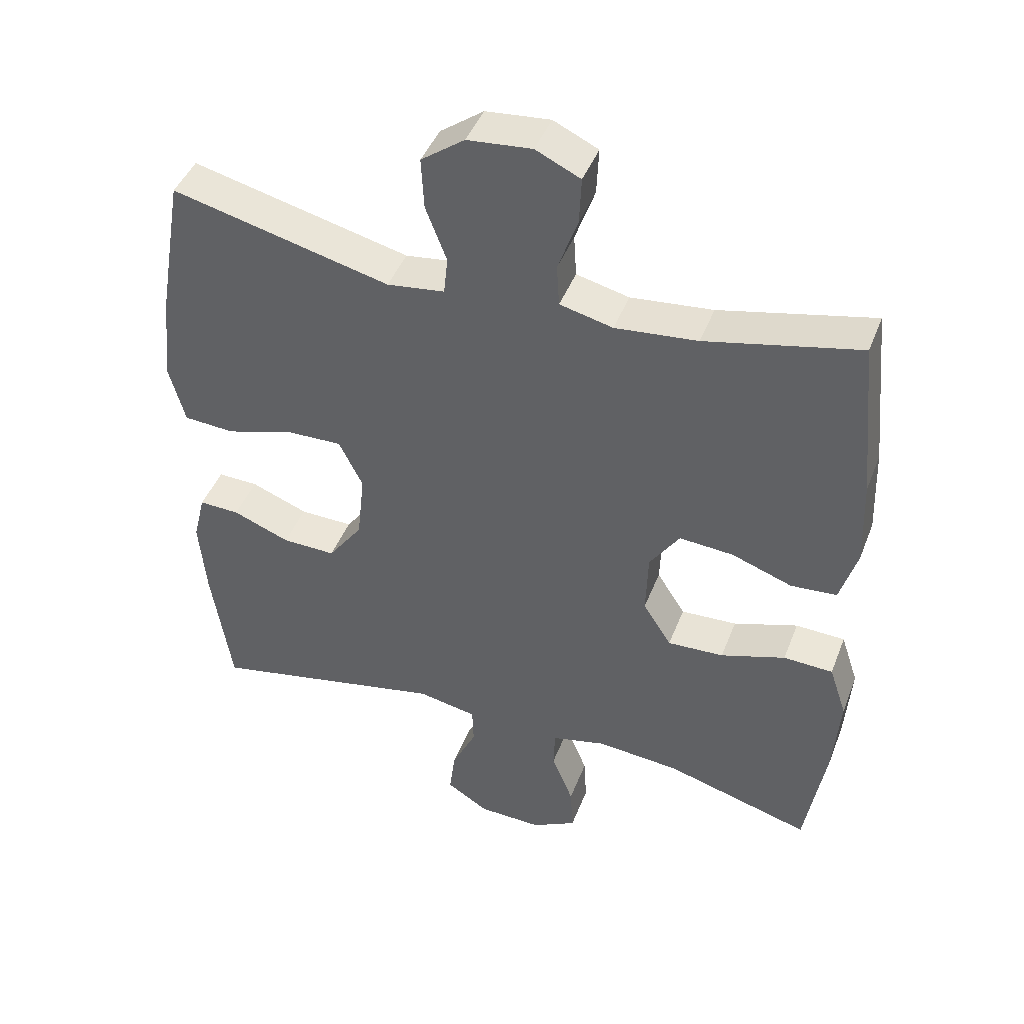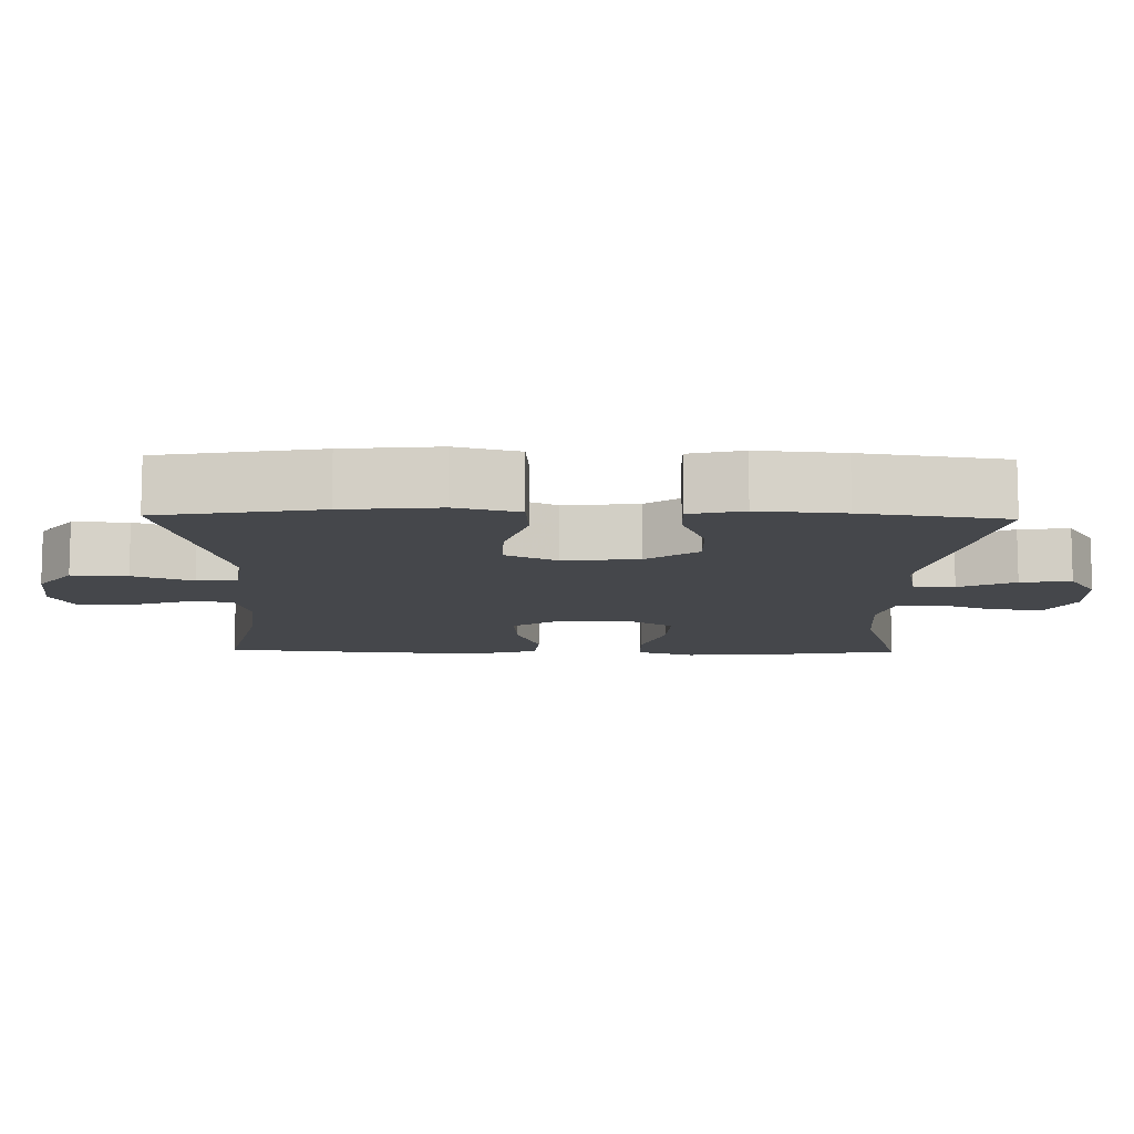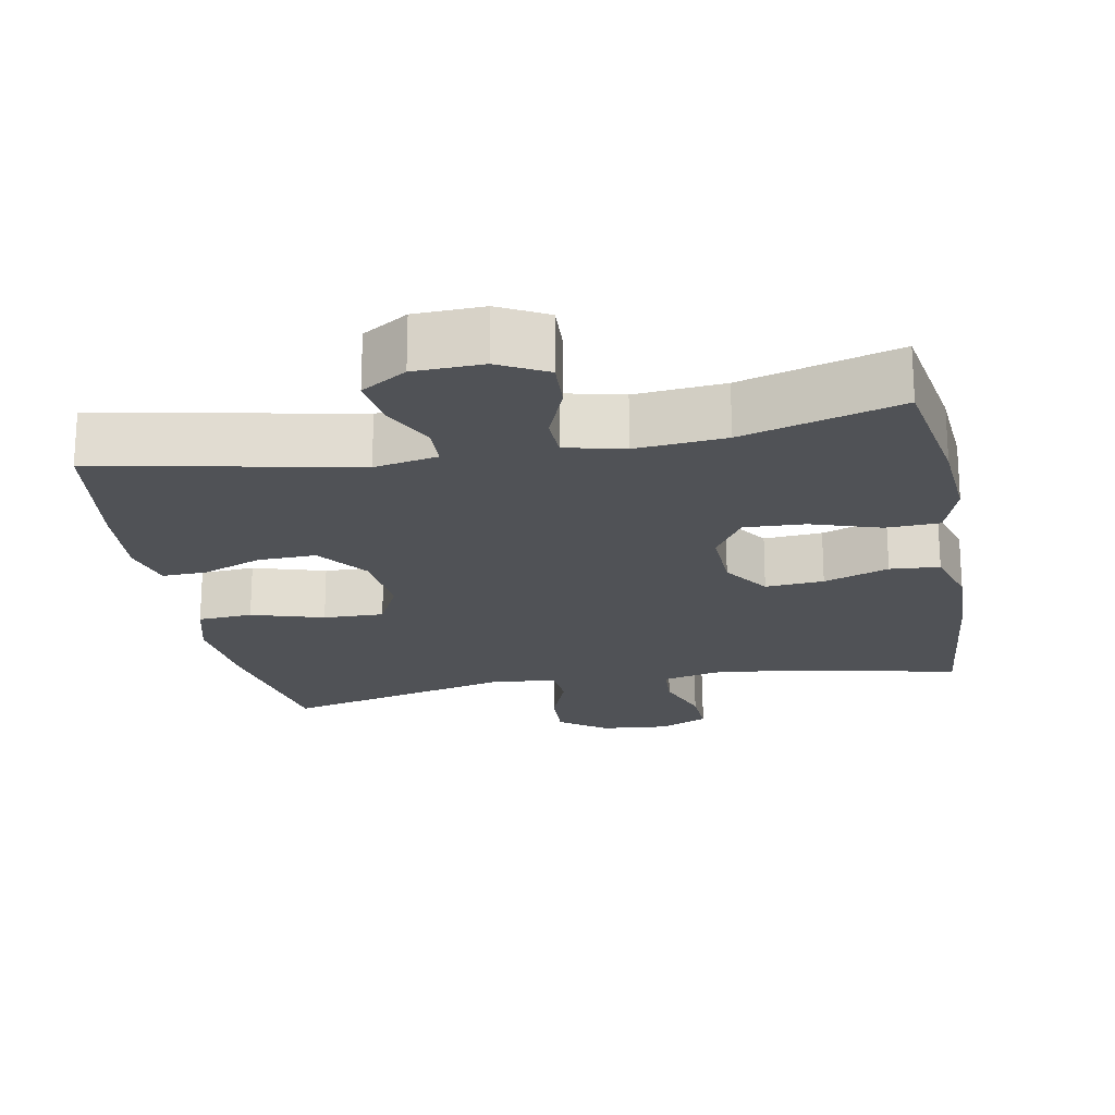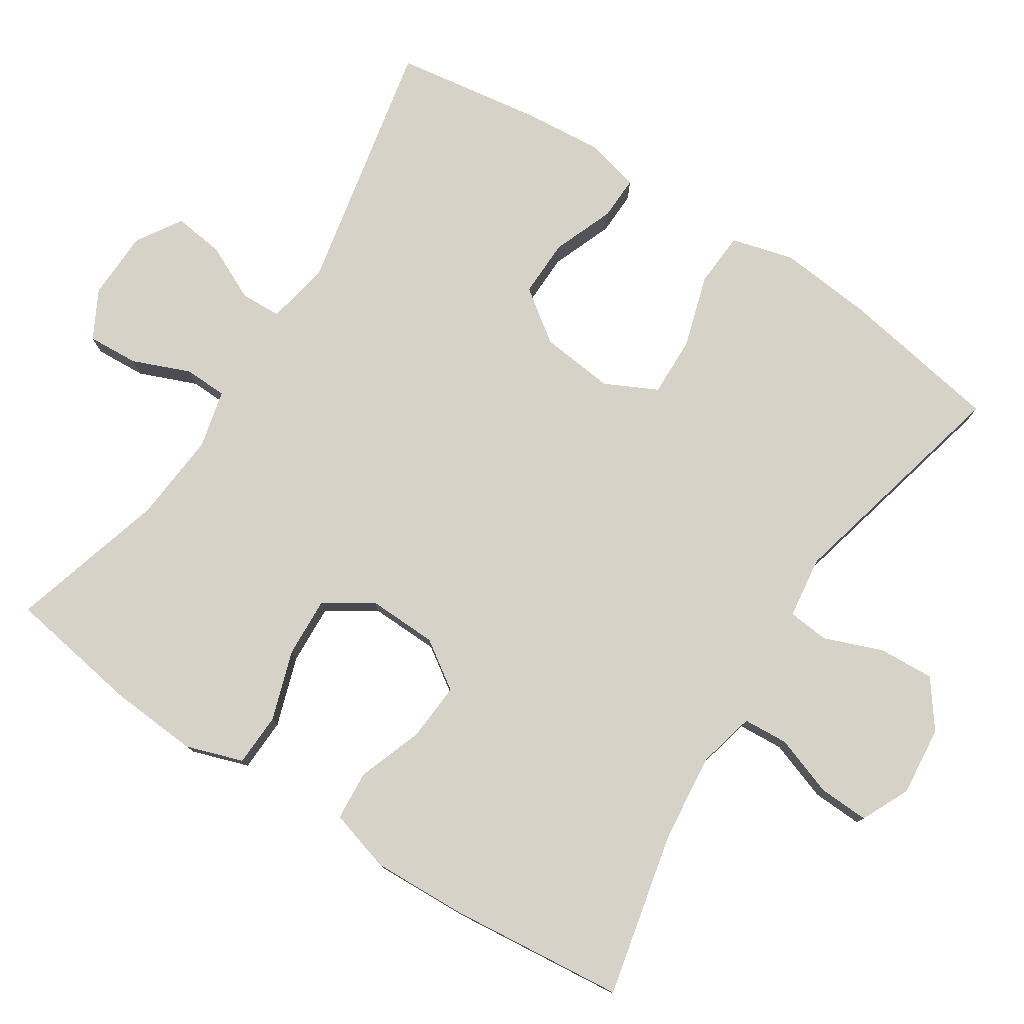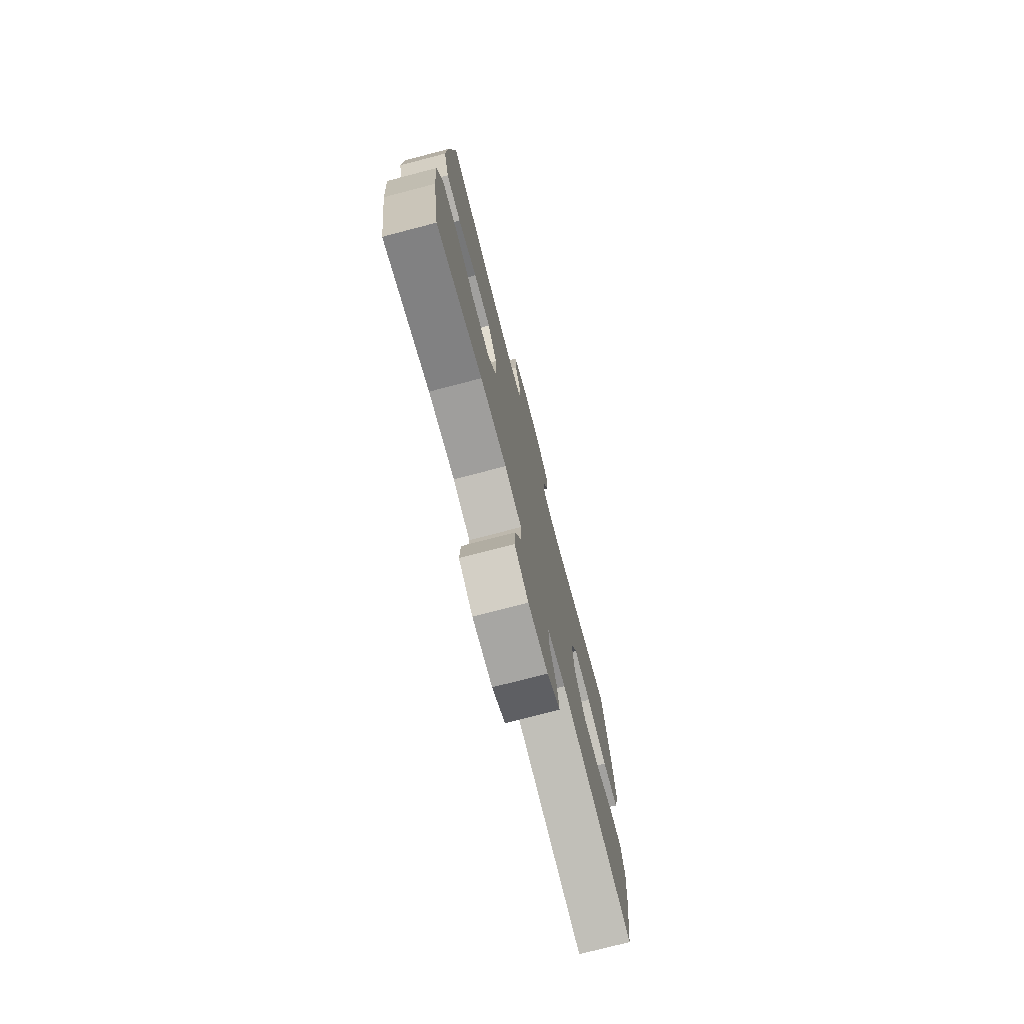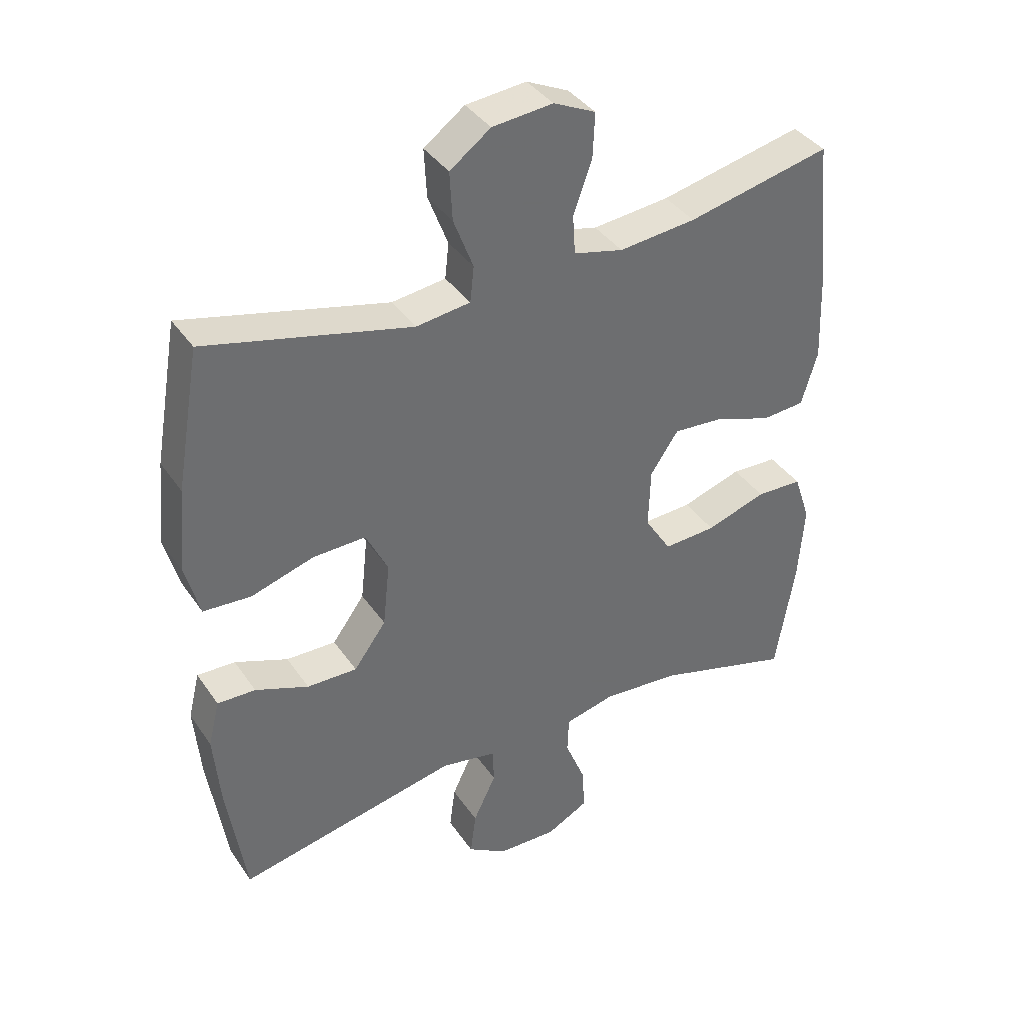
<metadata>
{"format":"obj","ext":"obj","renderer":"f3d","projection":"perspective","resolution":1024,"background":"white","views":[{"elev":44.1,"azim":-159.6,"up":"+Z"},{"elev":-10.6,"azim":88.8,"up":"+Y"},{"elev":-20.6,"azim":-169.3,"up":"+Y"},{"elev":78.2,"azim":-57.2,"up":"+Y"},{"elev":-75.8,"azim":-75.4,"up":"+Z"},{"elev":38.5,"azim":149.4,"up":"+Z"}]}
</metadata>
<code>
v 0.5 0.07 -0.5
v 0.15 0.07 -0.429
v 0.063 0.07 -0.446
v 0.061 0.07 -0.502
v 0.097 0.07 -0.578
v 0.106 0.07 -0.647
v 0.044 0.07 -0.686
v -0.05 0.07 -0.689
v -0.116 0.07 -0.654
v -0.112 0.07 -0.584
v -0.08 0.07 -0.505
v -0.082 0.07 -0.446
v -0.162 0.07 -0.427
v -0.285 0.07 -0.438
v -0.5 0.07 -0.5
v -0.53 0.07 -0.317
v -0.539 0.07 -0.195
v -0.513 0.07 -0.117
v -0.44 0.07 -0.114
v -0.345 0.07 -0.145
v -0.262 0.07 -0.149
v -0.22 0.07 -0.083
v -0.223 0.07 0.012
v -0.267 0.07 0.077
v -0.347 0.07 0.071
v -0.436 0.07 0.039
v -0.504 0.07 0.044
v -0.529 0.07 0.129
v -0.524 0.07 0.26
v -0.5 0.07 0.5
v -0.274 0.07 0.45
v -0.153 0.07 0.438
v -0.075 0.07 0.457
v -0.071 0.07 0.519
v -0.1 0.07 0.601
v -0.103 0.07 0.67
v -0.037 0.07 0.701
v 0.058 0.07 0.692
v 0.122 0.07 0.645
v 0.118 0.07 0.569
v 0.087 0.07 0.488
v 0.093 0.07 0.432
v 0.178 0.07 0.421
v 0.5 0.07 0.5
v 0.538 0.07 0.281
v 0.551 0.07 0.15
v 0.528 0.07 0.064
v 0.453 0.07 0.059
v 0.354 0.07 0.089
v 0.271 0.07 0.091
v 0.236 0.07 0.02
v 0.247 0.07 -0.082
v 0.298 0.07 -0.152
v 0.377 0.07 -0.15
v 0.461 0.07 -0.117
v 0.521 0.07 -0.115
v 0.539 0.07 -0.188
v 0.529 0.07 -0.305
v 0.5 0 -0.5
v 0.15 0 -0.429
v 0.063 0 -0.446
v 0.061 0 -0.502
v 0.097 0 -0.578
v 0.106 0 -0.647
v 0.044 0 -0.686
v -0.05 0 -0.689
v -0.116 0 -0.654
v -0.112 0 -0.584
v -0.08 0 -0.505
v -0.082 0 -0.446
v -0.162 0 -0.427
v -0.285 0 -0.438
v -0.5 0 -0.5
v -0.53 0 -0.317
v -0.539 0 -0.195
v -0.513 0 -0.117
v -0.44 0 -0.114
v -0.345 0 -0.145
v -0.262 0 -0.149
v -0.22 0 -0.083
v -0.223 0 0.012
v -0.267 0 0.077
v -0.347 0 0.071
v -0.436 0 0.039
v -0.504 0 0.044
v -0.529 0 0.129
v -0.524 0 0.26
v -0.5 0 0.5
v -0.274 0 0.45
v -0.153 0 0.438
v -0.075 0 0.457
v -0.071 0 0.519
v -0.1 0 0.601
v -0.103 0 0.67
v -0.037 0 0.701
v 0.058 0 0.692
v 0.122 0 0.645
v 0.118 0 0.569
v 0.087 0 0.488
v 0.093 0 0.432
v 0.178 0 0.421
v 0.5 0 0.5
v 0.538 0 0.281
v 0.551 0 0.15
v 0.528 0 0.064
v 0.453 0 0.059
v 0.354 0 0.089
v 0.271 0 0.091
v 0.236 0 0.02
v 0.247 0 -0.082
v 0.298 0 -0.152
v 0.377 0 -0.15
v 0.461 0 -0.117
v 0.521 0 -0.115
v 0.539 0 -0.188
v 0.529 0 -0.305
f 58 1 2
f 57 58 2
f 56 57 2
f 55 56 2
f 54 55 2
f 53 54 2 3
f 52 53 3
f 51 52 3
f 47 48 49
f 46 47 49
f 45 46 49
f 44 45 49
f 43 44 49
f 42 43 49 50
f 39 40 41
f 38 39 41
f 37 38 41
f 36 37 41
f 35 36 41
f 34 35 41
f 33 34 41 42
f 42 50 51
f 33 42 51
f 32 33 51
f 29 30 31
f 28 29 31
f 27 28 31
f 26 27 31
f 25 26 31
f 24 25 31 32
f 18 19 20
f 17 18 20
f 16 17 20
f 15 16 20
f 14 15 20
f 13 14 20 21
f 12 13 21 22
f 9 10 11
f 8 9 11
f 7 8 11
f 6 7 11
f 5 6 11
f 4 5 11
f 3 4 11 12
f 12 22 23
f 3 12 23
f 51 3 23
f 23 24 32 51
f 60 59 116
f 60 116 115
f 60 115 114
f 60 114 113
f 60 113 112
f 61 60 112 111
f 61 111 110
f 61 110 109
f 107 106 105
f 107 105 104
f 107 104 103
f 107 103 102
f 107 102 101
f 108 107 101 100
f 99 98 97
f 99 97 96
f 99 96 95
f 99 95 94
f 99 94 93
f 99 93 92
f 100 99 92 91
f 109 108 100
f 109 100 91
f 109 91 90
f 89 88 87
f 89 87 86
f 89 86 85
f 89 85 84
f 89 84 83
f 90 89 83 82
f 78 77 76
f 78 76 75
f 78 75 74
f 78 74 73
f 78 73 72
f 79 78 72 71
f 80 79 71 70
f 69 68 67
f 69 67 66
f 69 66 65
f 69 65 64
f 69 64 63
f 69 63 62
f 70 69 62 61
f 81 80 70
f 81 70 61
f 81 61 109
f 109 90 82 81
f 1 59 60 2
f 2 60 61 3
f 3 61 62 4
f 4 62 63 5
f 5 63 64 6
f 6 64 65 7
f 7 65 66 8
f 8 66 67 9
f 9 67 68 10
f 10 68 69 11
f 11 69 70 12
f 12 70 71 13
f 13 71 72 14
f 14 72 73 15
f 15 73 74 16
f 16 74 75 17
f 17 75 76 18
f 18 76 77 19
f 19 77 78 20
f 20 78 79 21
f 21 79 80 22
f 22 80 81 23
f 23 81 82 24
f 24 82 83 25
f 25 83 84 26
f 26 84 85 27
f 27 85 86 28
f 28 86 87 29
f 29 87 88 30
f 30 88 89 31
f 31 89 90 32
f 32 90 91 33
f 33 91 92 34
f 34 92 93 35
f 35 93 94 36
f 36 94 95 37
f 37 95 96 38
f 38 96 97 39
f 39 97 98 40
f 40 98 99 41
f 41 99 100 42
f 42 100 101 43
f 43 101 102 44
f 44 102 103 45
f 45 103 104 46
f 46 104 105 47
f 47 105 106 48
f 48 106 107 49
f 49 107 108 50
f 50 108 109 51
f 51 109 110 52
f 52 110 111 53
f 53 111 112 54
f 54 112 113 55
f 55 113 114 56
f 56 114 115 57
f 57 115 116 58
f 58 116 59 1

</code>
